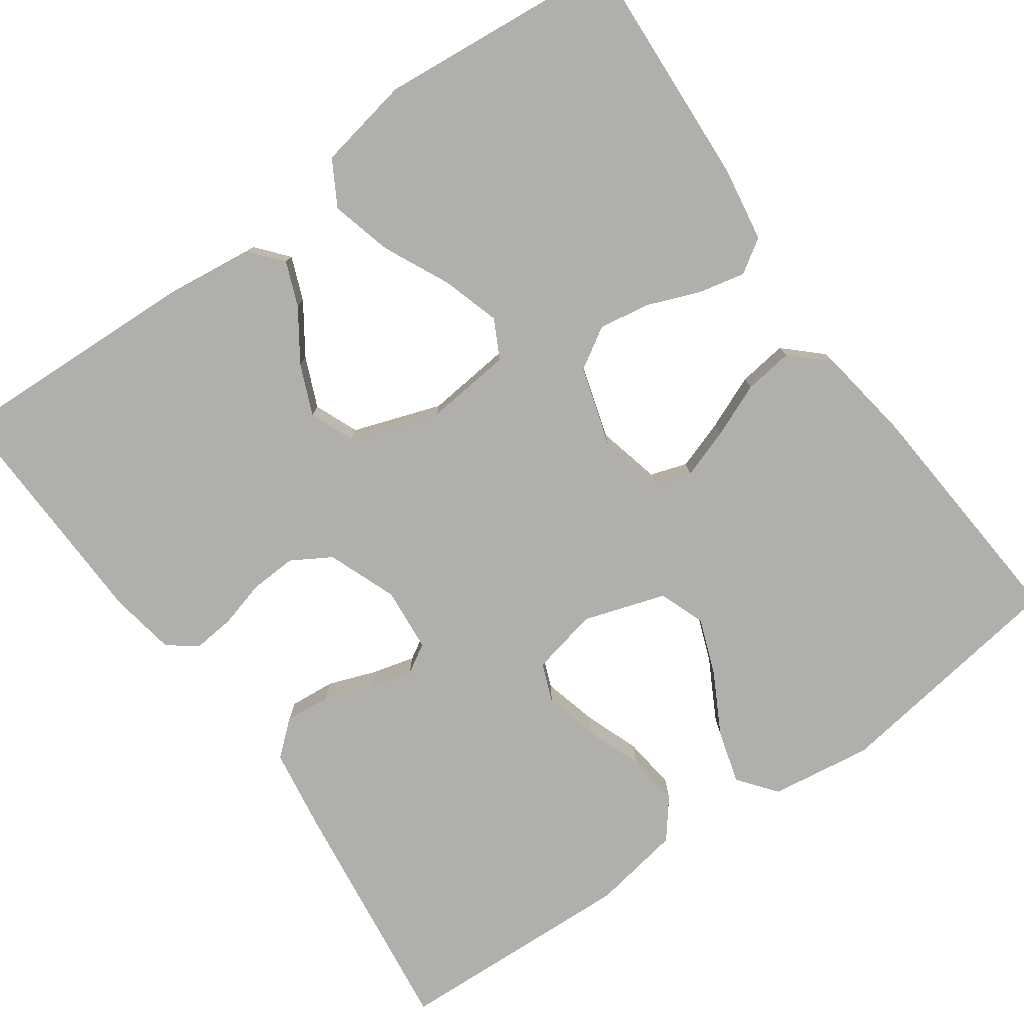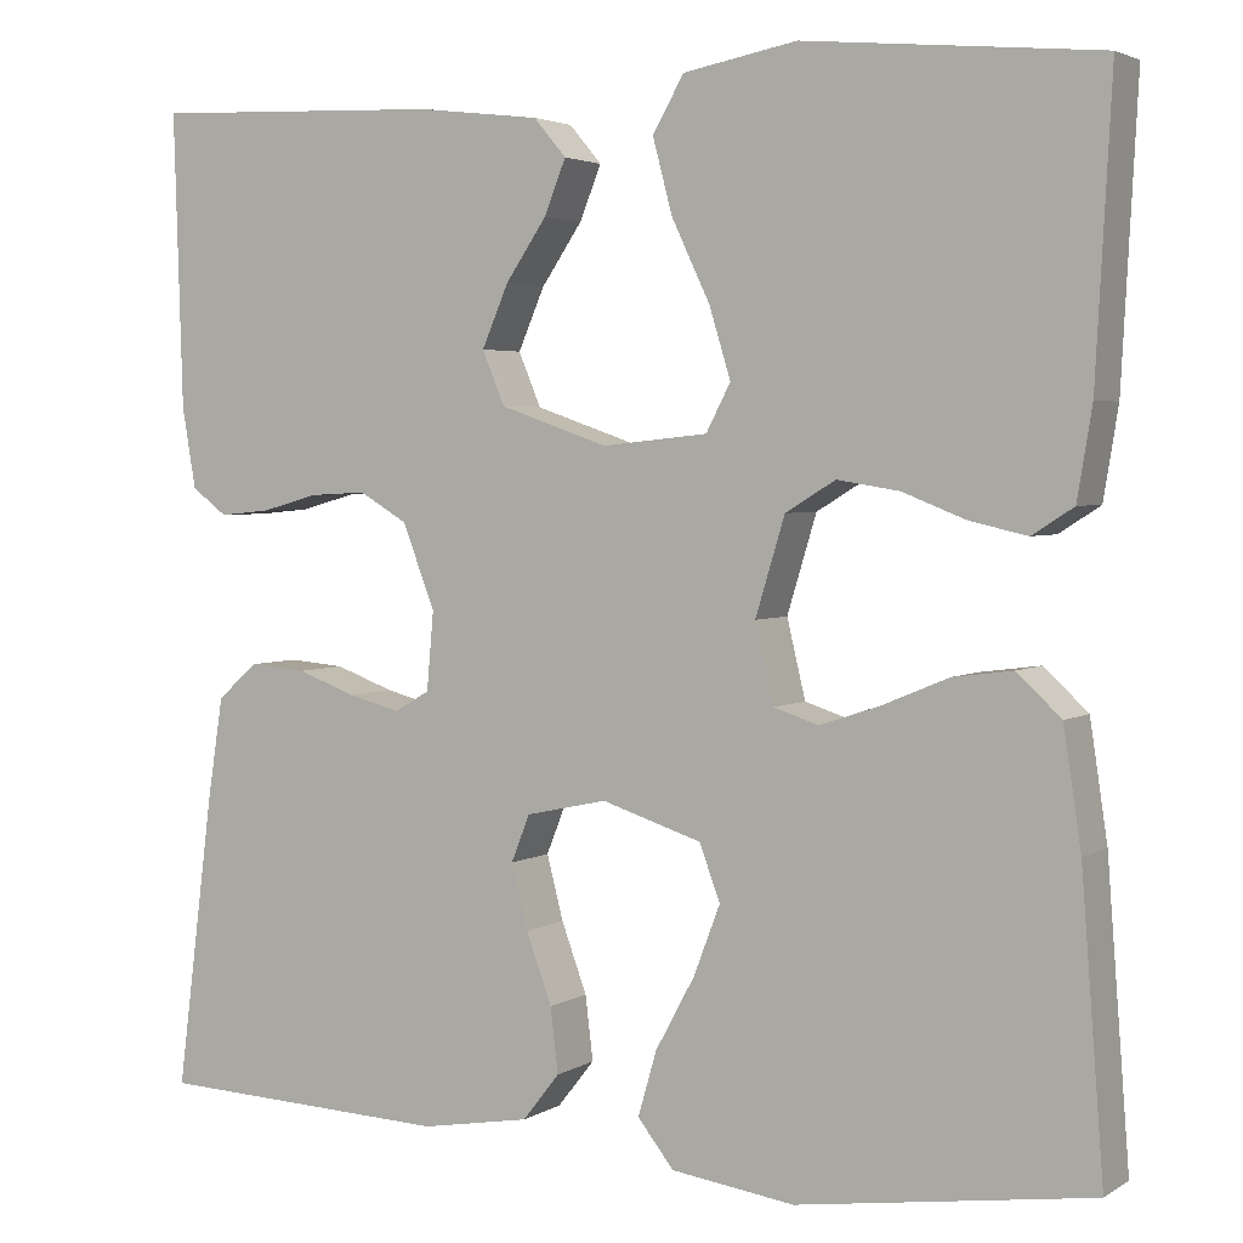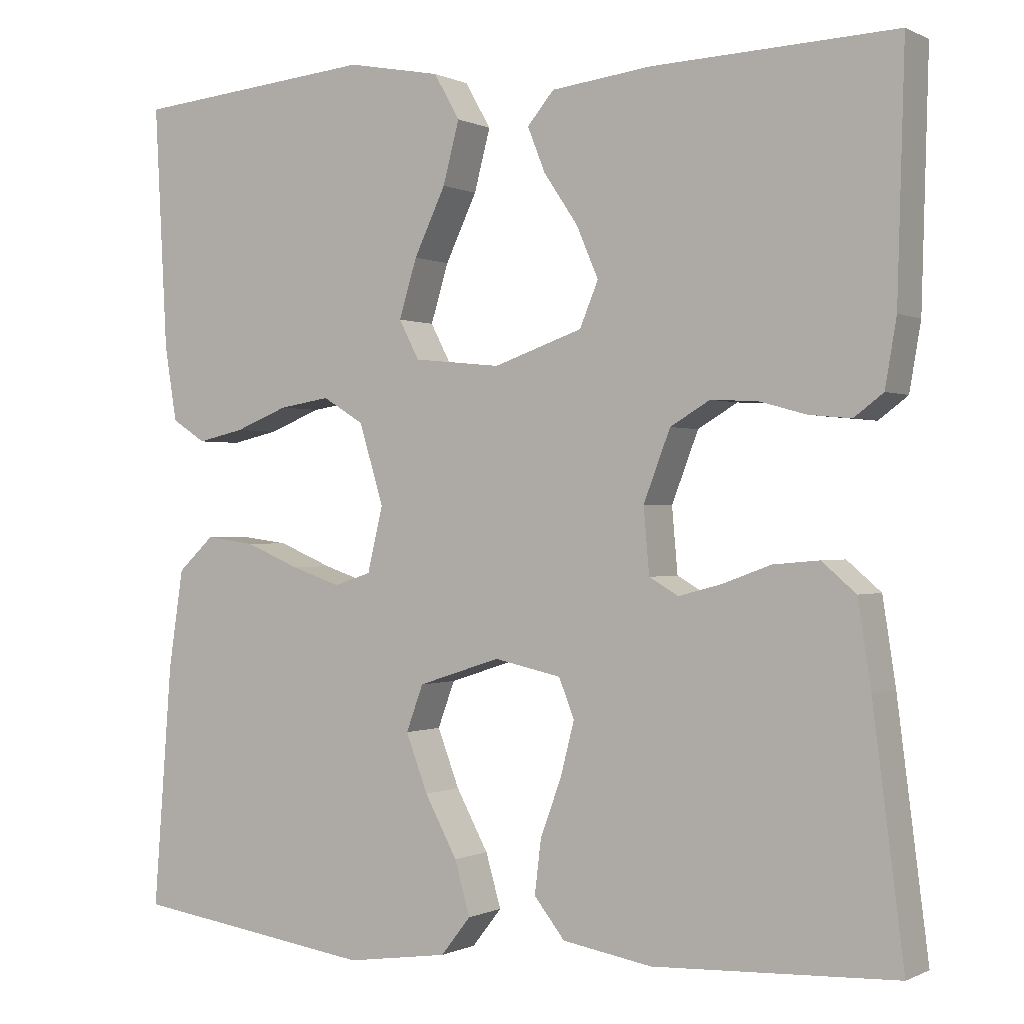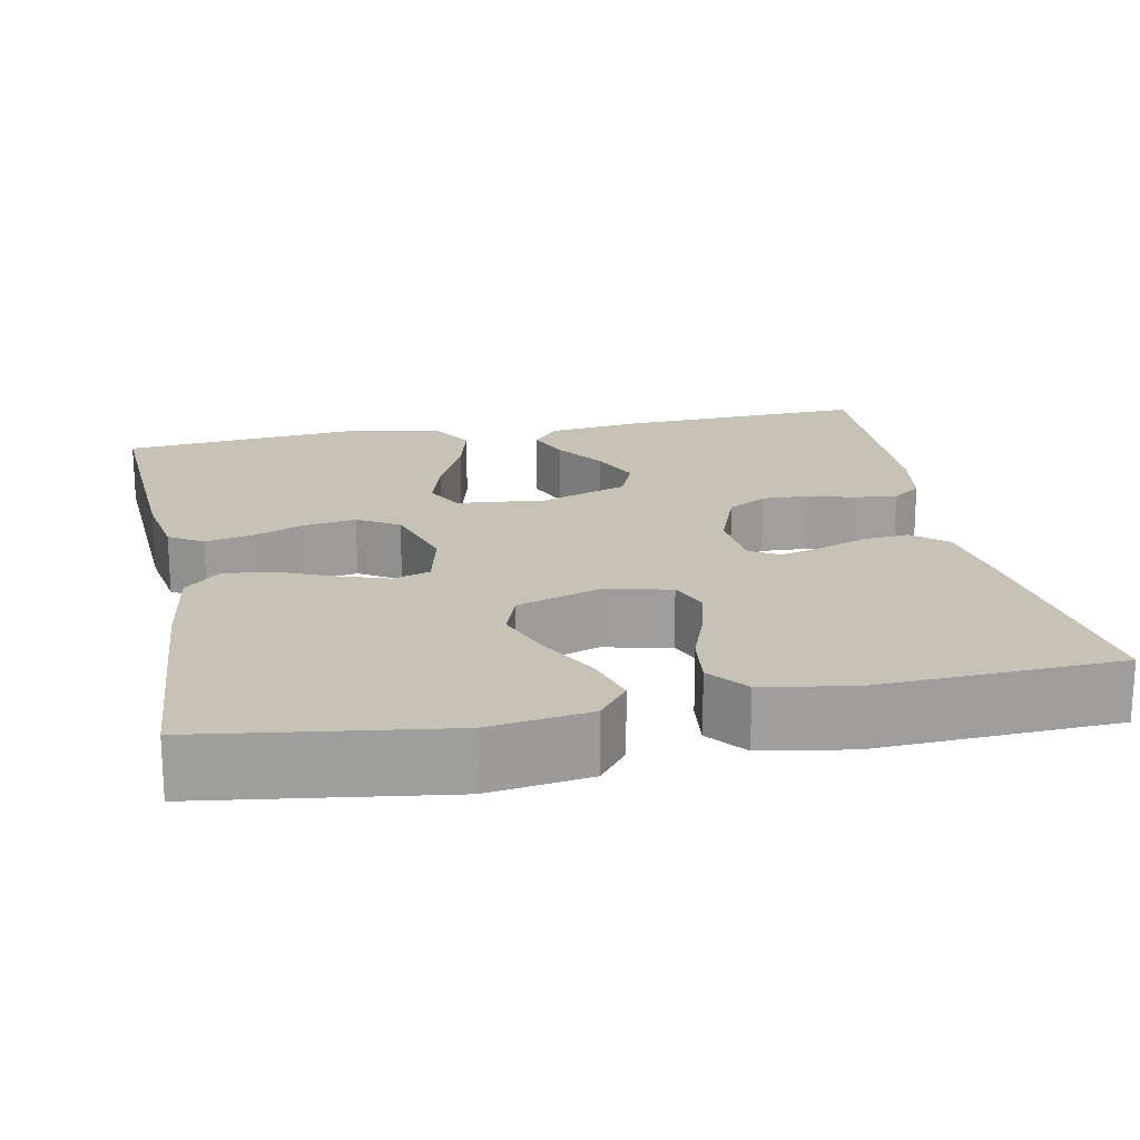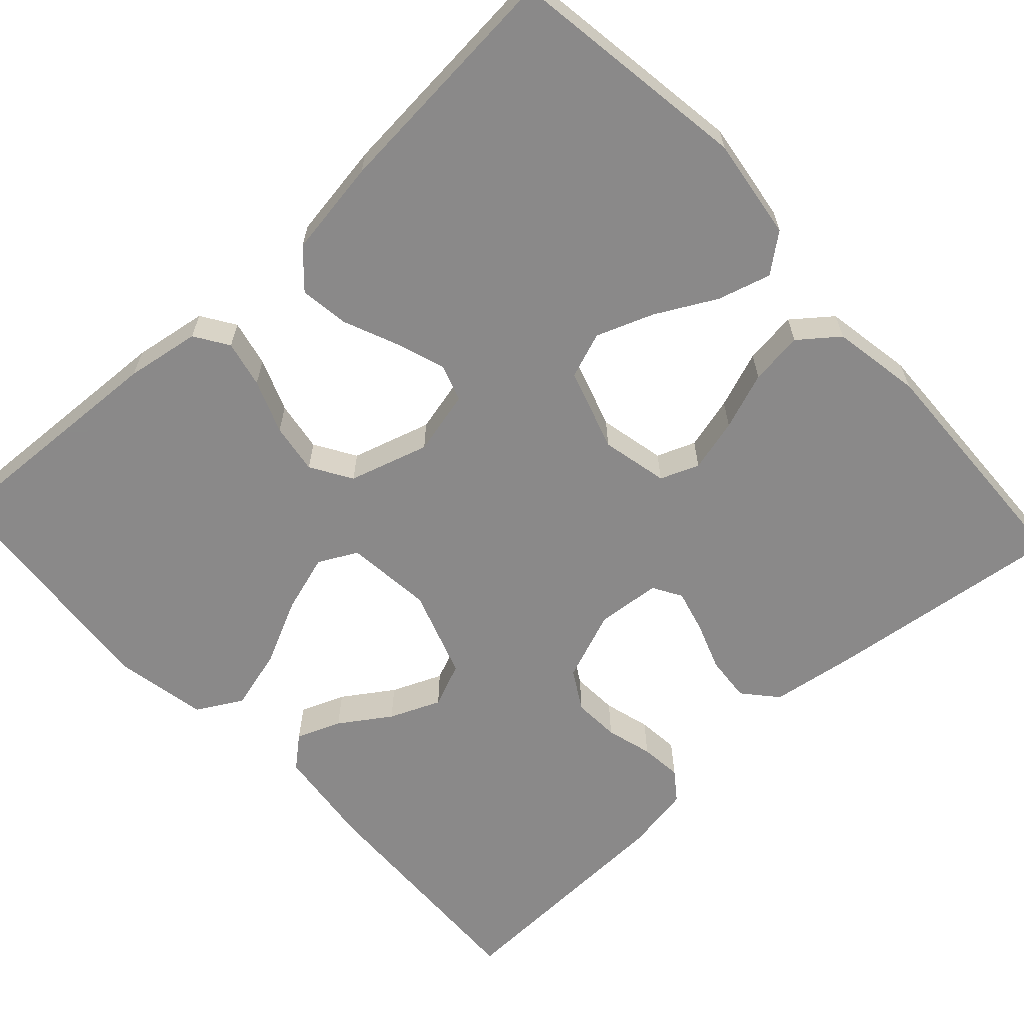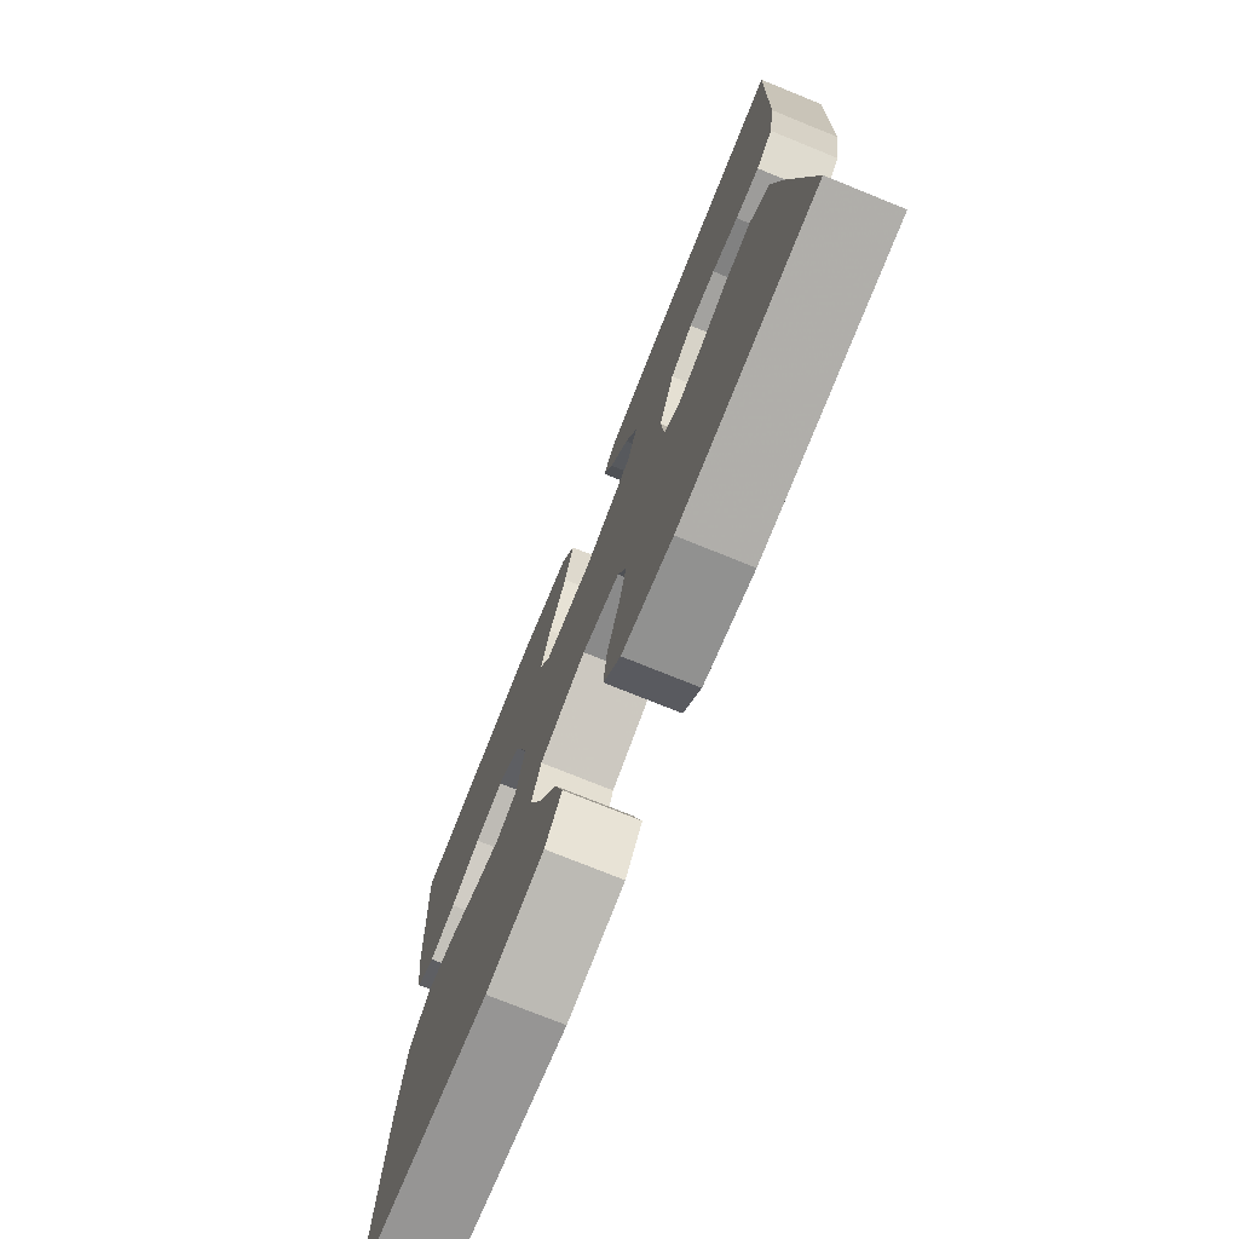
<metadata>
{"format":"obj","ext":"obj","renderer":"f3d","projection":"perspective","resolution":1024,"background":"white","views":[{"elev":-78.2,"azim":35.4,"up":"+Y"},{"elev":3.3,"azim":28.2,"up":"+Z"},{"elev":-0.2,"azim":-149.4,"up":"+Z"},{"elev":19.2,"azim":168.6,"up":"+Y"},{"elev":-63.3,"azim":132.8,"up":"+Y"},{"elev":-75.5,"azim":-112.0,"up":"+Z"}]}
</metadata>
<code>
v 0.5 0.07 0.5
v 0.484 0.07 0.2
v 0.469 0.07 0.108
v 0.427 0.07 0.081
v 0.369 0.07 0.094
v 0.303 0.07 0.12
v 0.24 0.07 0.13
v 0.189 0.07 0.099
v 0.159 0.07 0
v 0.178 0.07 -0.08
v 0.224 0.07 -0.095
v 0.286 0.07 -0.074
v 0.353 0.07 -0.046
v 0.414 0.07 -0.038
v 0.459 0.07 -0.08
v 0.477 0.07 -0.2
v 0.5 0.07 -0.5
v 0.2 0.07 -0.543
v 0.074 0.07 -0.525
v 0.037 0.07 -0.478
v 0.056 0.07 -0.412
v 0.096 0.07 -0.338
v 0.123 0.07 -0.267
v 0.102 0.07 -0.21
v 0 0.07 -0.177
v -0.083 0.07 -0.195
v -0.102 0.07 -0.243
v -0.085 0.07 -0.309
v -0.059 0.07 -0.38
v -0.051 0.07 -0.446
v -0.089 0.07 -0.494
v -0.2 0.07 -0.513
v -0.5 0.07 -0.5
v -0.462 0.07 -0.2
v -0.446 0.07 -0.096
v -0.404 0.07 -0.06
v -0.347 0.07 -0.065
v -0.287 0.07 -0.087
v -0.234 0.07 -0.101
v -0.198 0.07 -0.08
v -0.191 0.07 0
v -0.224 0.07 0.086
v -0.273 0.07 0.115
v -0.331 0.07 0.112
v -0.389 0.07 0.096
v -0.441 0.07 0.091
v -0.477 0.07 0.118
v -0.491 0.07 0.2
v -0.5 0.07 0.5
v -0.2 0.07 0.488
v -0.075 0.07 0.473
v -0.042 0.07 0.434
v -0.064 0.07 0.379
v -0.106 0.07 0.317
v -0.133 0.07 0.254
v -0.11 0.07 0.199
v 0 0.07 0.161
v 0.108 0.07 0.172
v 0.133 0.07 0.22
v 0.111 0.07 0.292
v 0.072 0.07 0.374
v 0.052 0.07 0.45
v 0.084 0.07 0.506
v 0.2 0.07 0.528
v 0.5 0 0.5
v 0.484 0 0.2
v 0.469 0 0.108
v 0.427 0 0.081
v 0.369 0 0.094
v 0.303 0 0.12
v 0.24 0 0.13
v 0.189 0 0.099
v 0.159 0 0
v 0.178 0 -0.08
v 0.224 0 -0.095
v 0.286 0 -0.074
v 0.353 0 -0.046
v 0.414 0 -0.038
v 0.459 0 -0.08
v 0.477 0 -0.2
v 0.5 0 -0.5
v 0.2 0 -0.543
v 0.074 0 -0.525
v 0.037 0 -0.478
v 0.056 0 -0.412
v 0.096 0 -0.338
v 0.123 0 -0.267
v 0.102 0 -0.21
v 0 0 -0.177
v -0.083 0 -0.195
v -0.102 0 -0.243
v -0.085 0 -0.309
v -0.059 0 -0.38
v -0.051 0 -0.446
v -0.089 0 -0.494
v -0.2 0 -0.513
v -0.5 0 -0.5
v -0.462 0 -0.2
v -0.446 0 -0.096
v -0.404 0 -0.06
v -0.347 0 -0.065
v -0.287 0 -0.087
v -0.234 0 -0.101
v -0.198 0 -0.08
v -0.191 0 0
v -0.224 0 0.086
v -0.273 0 0.115
v -0.331 0 0.112
v -0.389 0 0.096
v -0.441 0 0.091
v -0.477 0 0.118
v -0.491 0 0.2
v -0.5 0 0.5
v -0.2 0 0.488
v -0.075 0 0.473
v -0.042 0 0.434
v -0.064 0 0.379
v -0.106 0 0.317
v -0.133 0 0.254
v -0.11 0 0.199
v 0 0 0.161
v 0.108 0 0.172
v 0.133 0 0.22
v 0.111 0 0.292
v 0.072 0 0.374
v 0.052 0 0.45
v 0.084 0 0.506
v 0.2 0 0.528
f 60 61 62 63
f 59 60 63 64
f 51 52 53 54
f 51 54 55
f 50 51 55
f 49 50 55
f 48 49 55 56
f 44 45 46 47
f 43 44 47 48
f 35 36 37 38
f 35 38 39
f 34 35 39
f 33 34 39
f 32 33 39 40
f 28 29 30 31
f 27 28 31 32
f 19 20 21 22
f 19 22 23
f 18 19 23
f 17 18 23
f 16 17 23 24
f 12 13 14 15
f 11 12 15 16
f 10 11 16 24
f 3 4 5 6
f 3 6 7
f 2 3 7
f 59 64 1 2
f 58 59 2 7
f 57 58 7 8
f 43 48 56 57
f 42 43 57 8
f 41 42 8 9
f 27 32 40 41
f 26 27 41
f 25 26 41 9
f 9 10 24 25
f 127 126 125 124
f 128 127 124 123
f 118 117 116 115
f 119 118 115
f 119 115 114
f 119 114 113
f 120 119 113 112
f 111 110 109 108
f 112 111 108 107
f 102 101 100 99
f 103 102 99
f 103 99 98
f 103 98 97
f 104 103 97 96
f 95 94 93 92
f 96 95 92 91
f 86 85 84 83
f 87 86 83
f 87 83 82
f 87 82 81
f 88 87 81 80
f 79 78 77 76
f 80 79 76 75
f 88 80 75 74
f 70 69 68 67
f 71 70 67
f 71 67 66
f 66 65 128 123
f 71 66 123 122
f 72 71 122 121
f 121 120 112 107
f 72 121 107 106
f 73 72 106 105
f 105 104 96 91
f 105 91 90
f 73 105 90 89
f 89 88 74 73
f 1 65 66 2
f 2 66 67 3
f 3 67 68 4
f 4 68 69 5
f 5 69 70 6
f 6 70 71 7
f 7 71 72 8
f 8 72 73 9
f 9 73 74 10
f 10 74 75 11
f 11 75 76 12
f 12 76 77 13
f 13 77 78 14
f 14 78 79 15
f 15 79 80 16
f 16 80 81 17
f 17 81 82 18
f 18 82 83 19
f 19 83 84 20
f 20 84 85 21
f 21 85 86 22
f 22 86 87 23
f 23 87 88 24
f 24 88 89 25
f 25 89 90 26
f 26 90 91 27
f 27 91 92 28
f 28 92 93 29
f 29 93 94 30
f 30 94 95 31
f 31 95 96 32
f 32 96 97 33
f 33 97 98 34
f 34 98 99 35
f 35 99 100 36
f 36 100 101 37
f 37 101 102 38
f 38 102 103 39
f 39 103 104 40
f 40 104 105 41
f 41 105 106 42
f 42 106 107 43
f 43 107 108 44
f 44 108 109 45
f 45 109 110 46
f 46 110 111 47
f 47 111 112 48
f 48 112 113 49
f 49 113 114 50
f 50 114 115 51
f 51 115 116 52
f 52 116 117 53
f 53 117 118 54
f 54 118 119 55
f 55 119 120 56
f 56 120 121 57
f 57 121 122 58
f 58 122 123 59
f 59 123 124 60
f 60 124 125 61
f 61 125 126 62
f 62 126 127 63
f 63 127 128 64
f 64 128 65 1

</code>
